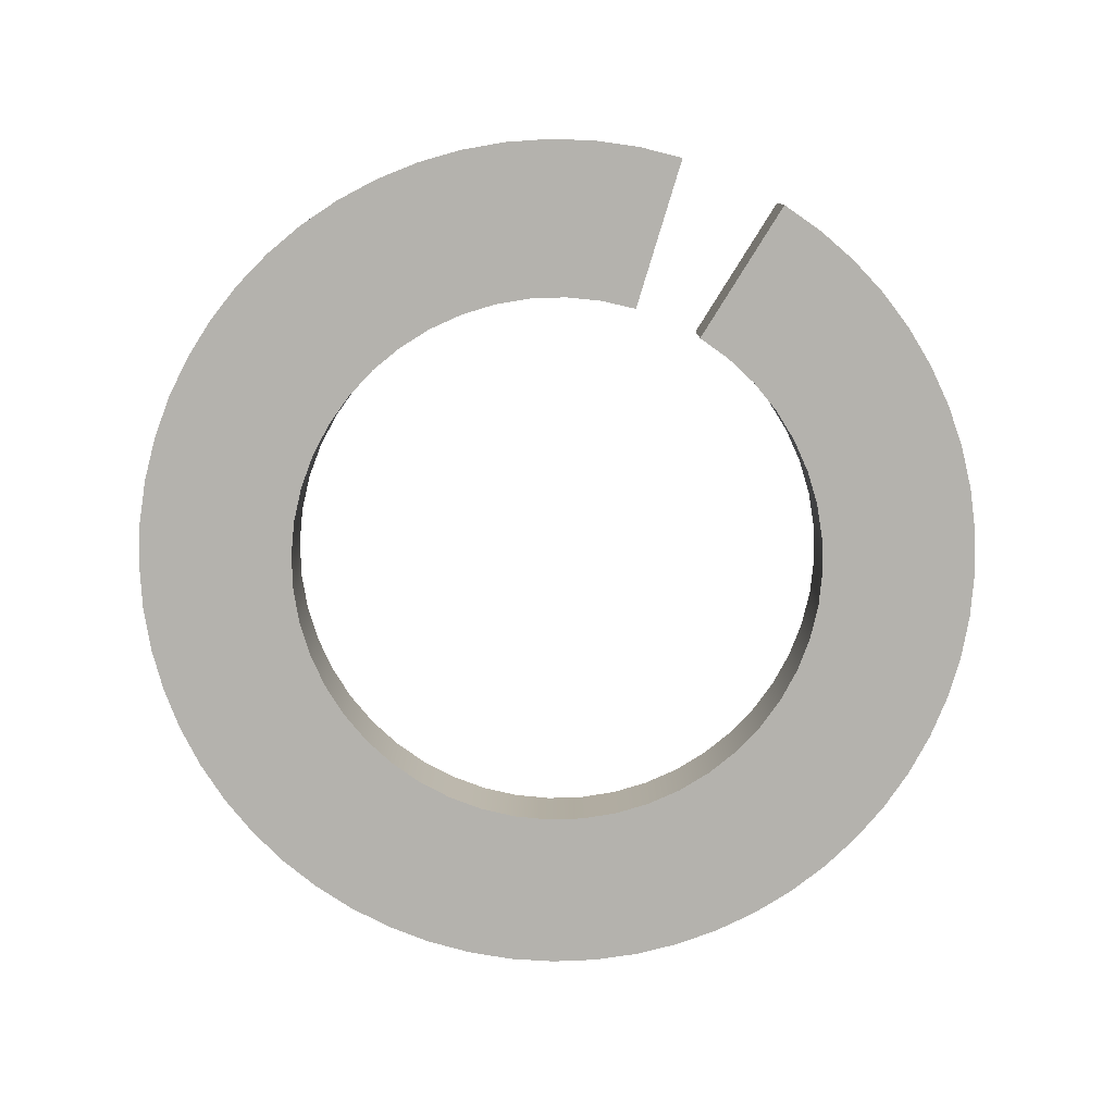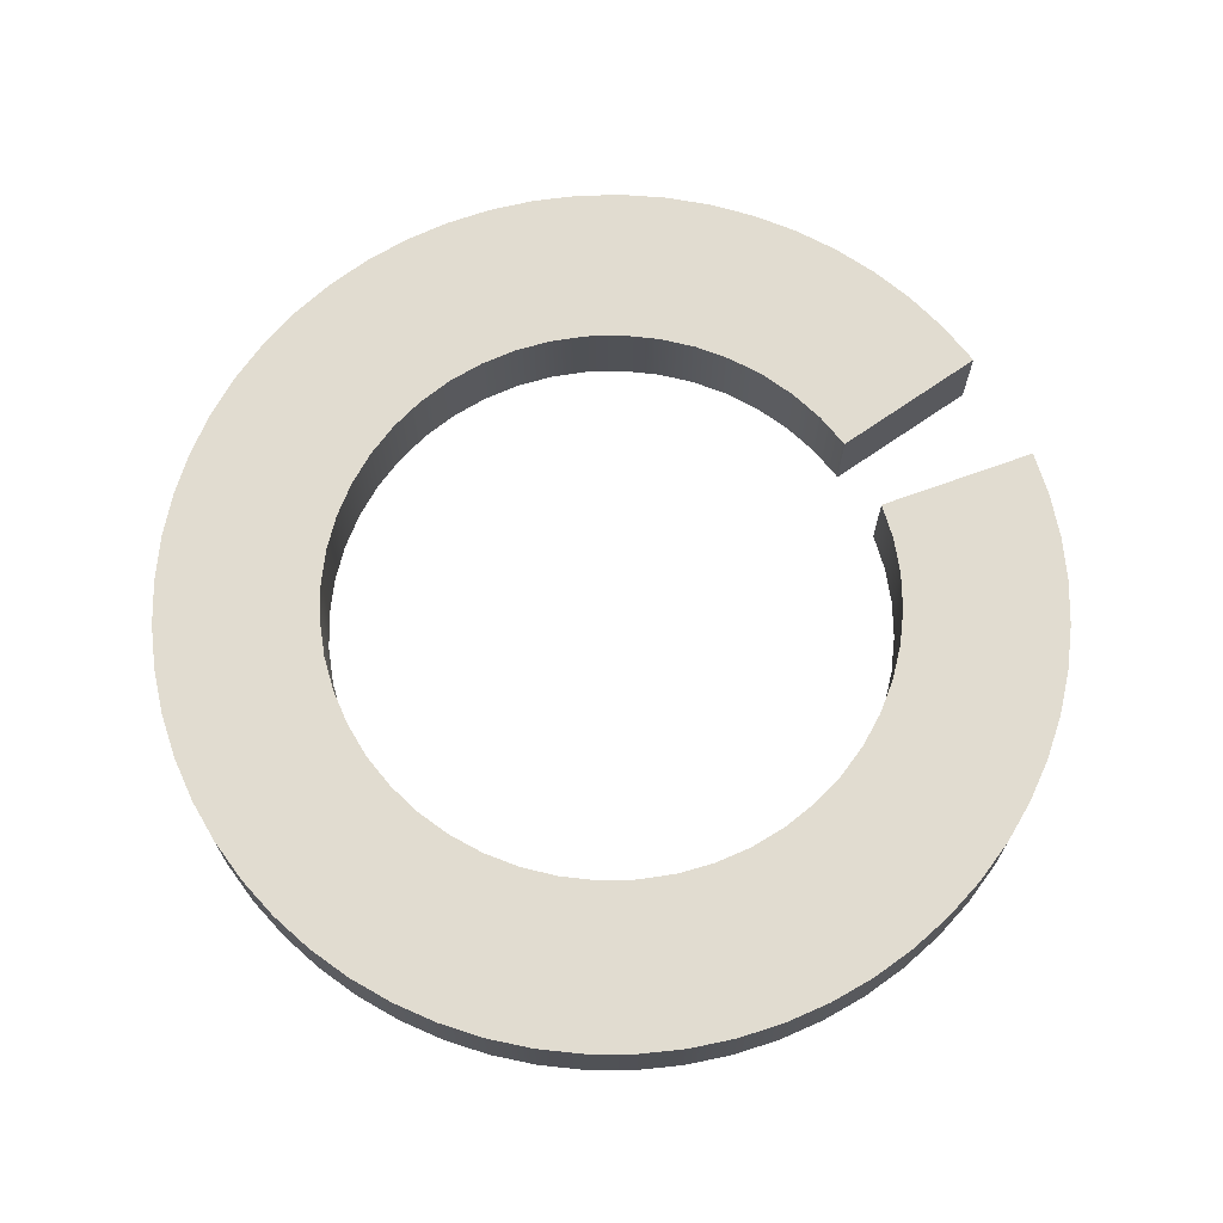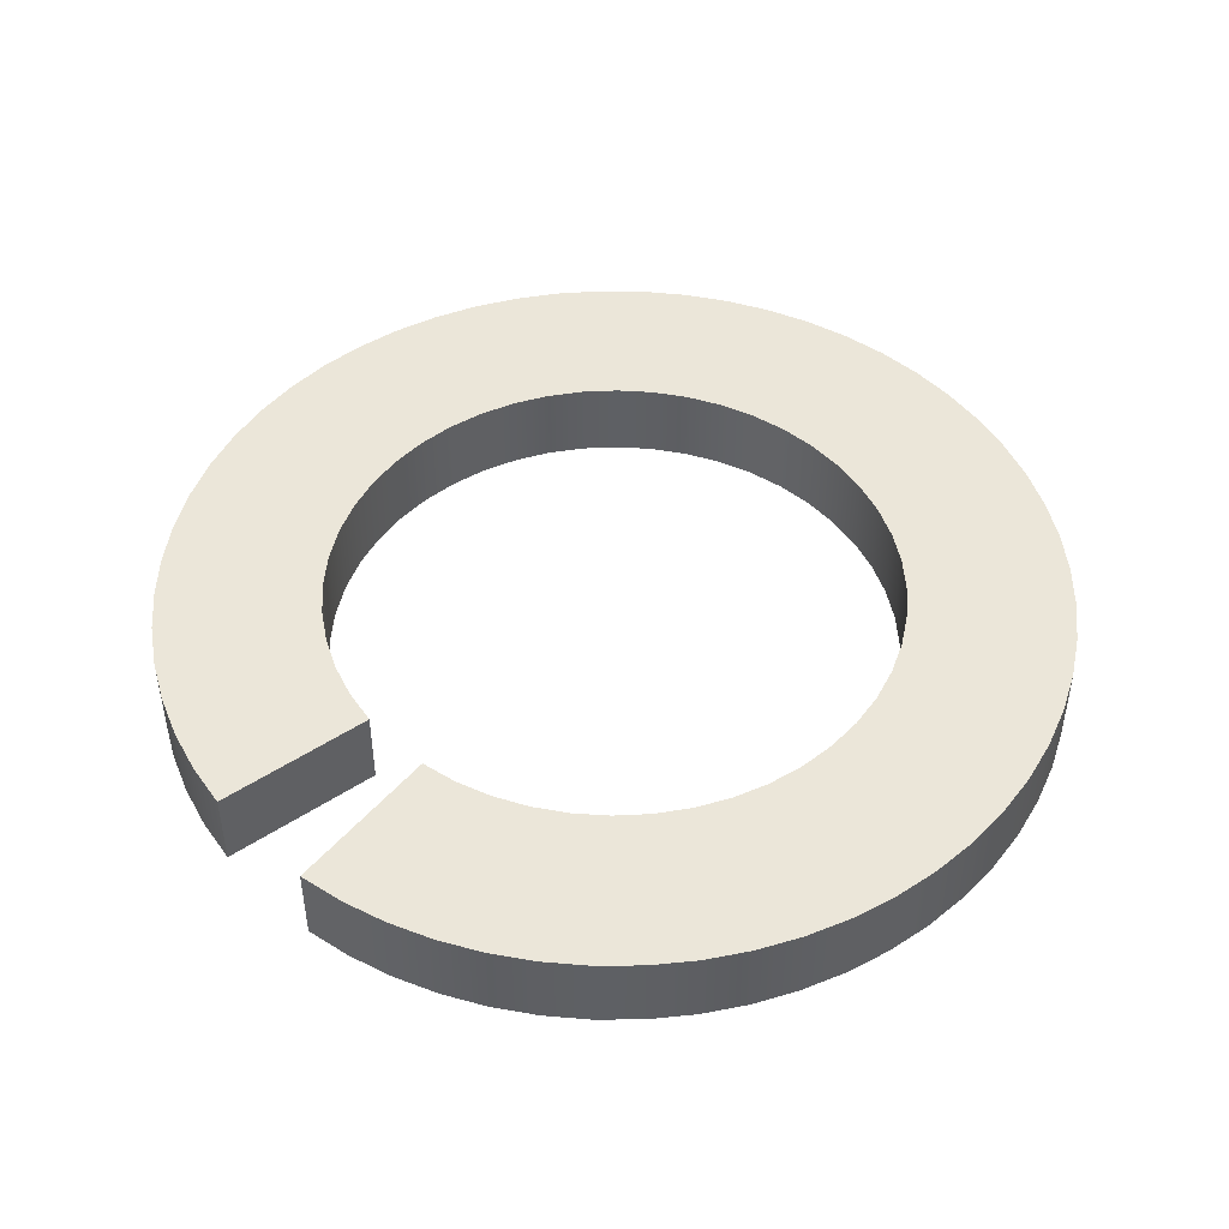
<metadata>
{"format":"obj","ext":"obj","renderer":"f3d","projection":"perspective","resolution":1024,"background":"white","views":[{"elev":-79.5,"azim":73.1,"up":"+Y"},{"elev":69.4,"azim":-20.0,"up":"+Y"},{"elev":47.0,"azim":143.1,"up":"+Y"}]}
</metadata>
<code>
v 0.04984 0 -0.01336
v 0.03168 0 -0.008489
v 0.0303 0 -0.01255
v 0.02841 0 -0.0164
v 0.02602 0 -0.01997
v 0.02319 0 -0.02319
v 0.01997 0 -0.02602
v 0.0164 0 -0.02841
v 0.01255 0 -0.0303
v 0.008489 0 -0.03168
v 0.004281 0 -0.03252
v -5.275e-18 0 -0.0328
v -0.004281 0 -0.03252
v -0.008489 0 -0.03168
v -0.01255 0 -0.0303
v -0.0164 0 -0.02841
v -0.01997 0 -0.02602
v -0.02319 0 -0.02319
v -0.02602 0 -0.01997
v -0.02841 0 -0.0164
v -0.0303 0 -0.01255
v -0.03168 0 -0.008489
v -0.03252 0 -0.004281
v -0.0328 0 1.055e-17
v -0.03252 0 0.004281
v -0.03168 0 0.008489
v -0.0303 0 0.01255
v -0.02841 0 0.0164
v -0.02602 0 0.01997
v -0.02319 0 0.02319
v -0.01997 0 0.02602
v -0.0164 0 0.02841
v -0.01255 0 0.0303
v -0.008489 0 0.03168
v -0.004281 0 0.03252
v -6.025e-18 0 0.0328
v 0.004281 0 0.03252
v 0.008489 0 0.03168
v 0.01255 0 0.0303
v 0.0164 0 0.02841
v 0.01997 0 0.02602
v 0.02319 0 0.02319
v 0.02602 0 0.01997
v 0.02841 0 0.0164
v 0.0303 0 0.01255
v 0.03168 0 0.008489
v 0.03252 0 0.004281
v 0.0328 0 0
v 0.0516 0 0
v 0.05132 0 0.005347
v 0.05049 0 0.01064
v 0.04912 0 0.01581
v 0.04721 0 0.02082
v 0.0448 0 0.0256
v 0.04191 0 0.0301
v 0.03856 0 0.03428
v 0.0348 0 0.0381
v 0.03067 0 0.0415
v 0.0262 0 0.04445
v 0.02145 0 0.04693
v 0.01648 0 0.0489
v 0.01132 0 0.05034
v 0.006042 0 0.05125
v 0.0006987 0 0.0516
v -0.004652 0 0.05139
v -0.009952 0 0.05063
v -0.01515 0 0.04933
v -0.02018 0 0.04749
v -0.02499 0 0.04515
v -0.02953 0 0.04231
v -0.03376 0 0.03902
v -0.03762 0 0.03532
v -0.04108 0 0.03123
v -0.04409 0 0.0268
v -0.04663 0 0.02209
v -0.04867 0 0.01714
v -0.05019 0 0.012
v -0.05116 0 0.006735
v -0.05158 0 0.001397
v -0.05145 0 -0.003956
v -0.05076 0 -0.009266
v -0.04953 0 -0.01448
v -0.04776 0 -0.01953
v -0.04548 0 -0.02438
v -0.04271 0 -0.02896
v -0.03948 0 -0.03323
v -0.03582 0 -0.03714
v -0.03178 0 -0.04065
v -0.0274 0 -0.04373
v -0.02272 0 -0.04633
v -0.01779 0 -0.04843
v -0.01268 0 -0.05002
v -0.007427 0 -0.05106
v -0.002096 0 -0.05156
v 0.003259 0 -0.0515
v 0.008578 0 -0.05088
v 0.0138 0 -0.04972
v 0.01888 0 -0.04802
v 0.02376 0 -0.04581
v 0.02838 0 -0.0431
v 0.03269 0 -0.03992
v 0.03665 0 -0.03632
v 0.04022 0 -0.03233
v 0.04335 0 -0.02799
v 0.04602 0 -0.02334
v 0.04819 0 -0.01845
v 0.03168 0.0094 -0.008489
v 0.04984 0.0094 -0.01336
v 0.04819 0.0094 -0.01845
v 0.04602 0.0094 -0.02334
v 0.04335 0.0094 -0.02799
v 0.04022 0.0094 -0.03233
v 0.03665 0.0094 -0.03632
v 0.03269 0.0094 -0.03992
v 0.02838 0.0094 -0.0431
v 0.02376 0.0094 -0.04581
v 0.01888 0.0094 -0.04802
v 0.0138 0.0094 -0.04972
v 0.008578 0.0094 -0.05088
v 0.003259 0.0094 -0.0515
v -0.002096 0.0094 -0.05156
v -0.007427 0.0094 -0.05106
v -0.01268 0.0094 -0.05002
v -0.01779 0.0094 -0.04843
v -0.02272 0.0094 -0.04633
v -0.0274 0.0094 -0.04373
v -0.03178 0.0094 -0.04065
v -0.03582 0.0094 -0.03714
v -0.03948 0.0094 -0.03323
v -0.04271 0.0094 -0.02896
v -0.04548 0.0094 -0.02438
v -0.04776 0.0094 -0.01953
v -0.04953 0.0094 -0.01448
v -0.05076 0.0094 -0.009266
v -0.05145 0.0094 -0.003956
v -0.05158 0.0094 0.001397
v -0.05116 0.0094 0.006735
v -0.05019 0.0094 0.012
v -0.04867 0.0094 0.01714
v -0.04663 0.0094 0.02209
v -0.04409 0.0094 0.0268
v -0.04108 0.0094 0.03123
v -0.03762 0.0094 0.03532
v -0.03376 0.0094 0.03902
v -0.02953 0.0094 0.04231
v -0.02499 0.0094 0.04515
v -0.02018 0.0094 0.04749
v -0.01515 0.0094 0.04933
v -0.009952 0.0094 0.05063
v -0.004652 0.0094 0.05139
v 0.0006987 0.0094 0.0516
v 0.006042 0.0094 0.05125
v 0.01132 0.0094 0.05034
v 0.01648 0.0094 0.0489
v 0.02145 0.0094 0.04693
v 0.0262 0.0094 0.04445
v 0.03067 0.0094 0.0415
v 0.0348 0.0094 0.0381
v 0.03856 0.0094 0.03428
v 0.04191 0.0094 0.0301
v 0.0448 0.0094 0.0256
v 0.04721 0.0094 0.02082
v 0.04912 0.0094 0.01581
v 0.05049 0.0094 0.01064
v 0.05132 0.0094 0.005347
v 0.0516 0.0094 0
v 0.0328 0.0094 0
v 0.03252 0.0094 0.004281
v 0.03168 0.0094 0.008489
v 0.0303 0.0094 0.01255
v 0.02841 0.0094 0.0164
v 0.02602 0.0094 0.01997
v 0.02319 0.0094 0.02319
v 0.01997 0.0094 0.02602
v 0.0164 0.0094 0.02841
v 0.01255 0.0094 0.0303
v 0.008489 0.0094 0.03168
v 0.004281 0.0094 0.03252
v -6.025e-18 0.0094 0.0328
v -0.004281 0.0094 0.03252
v -0.008489 0.0094 0.03168
v -0.01255 0.0094 0.0303
v -0.0164 0.0094 0.02841
v -0.01997 0.0094 0.02602
v -0.02319 0.0094 0.02319
v -0.02602 0.0094 0.01997
v -0.02841 0.0094 0.0164
v -0.0303 0.0094 0.01255
v -0.03168 0.0094 0.008489
v -0.03252 0.0094 0.004281
v -0.0328 0.0094 -1.858e-17
v -0.03252 0.0094 -0.004281
v -0.03168 0.0094 -0.008489
v -0.0303 0.0094 -0.01255
v -0.02841 0.0094 -0.0164
v -0.02602 0.0094 -0.01997
v -0.02319 0.0094 -0.02319
v -0.01997 0.0094 -0.02602
v -0.0164 0.0094 -0.02841
v -0.01255 0.0094 -0.0303
v -0.008489 0.0094 -0.03168
v -0.004281 0.0094 -0.03252
v 3.114e-17 0.0094 -0.0328
v 0.004281 0.0094 -0.03252
v 0.008489 0.0094 -0.03168
v 0.01255 0.0094 -0.0303
v 0.0164 0.0094 -0.02841
v 0.01997 0.0094 -0.02602
v 0.02319 0.0094 -0.02319
v 0.02602 0.0094 -0.01997
v 0.02841 0.0094 -0.0164
v 0.0303 0.0094 -0.01255
v 0.03168 0 -0.008489
v 0.04984 0 -0.01336
v 0.04984 0.0094 -0.01336
v 0.03168 0.0094 -0.008489
v 0.04984 0 -0.01336
v 0.04819 0 -0.01845
v 0.04602 0 -0.02334
v 0.04335 0 -0.02799
v 0.04022 0 -0.03233
v 0.03665 0 -0.03632
v 0.03269 0 -0.03992
v 0.02838 0 -0.0431
v 0.02376 0 -0.04581
v 0.01888 0 -0.04802
v 0.0138 0 -0.04972
v 0.008578 0 -0.05088
v 0.003259 0 -0.0515
v -0.002096 0 -0.05156
v -0.007427 0 -0.05106
v -0.01268 0 -0.05002
v -0.01779 0 -0.04843
v -0.02272 0 -0.04633
v -0.0274 0 -0.04373
v -0.03178 0 -0.04065
v -0.03582 0 -0.03714
v -0.03948 0 -0.03323
v -0.04271 0 -0.02896
v -0.04548 0 -0.02438
v -0.04776 0 -0.01953
v -0.04953 0 -0.01448
v -0.05076 0 -0.009266
v -0.05145 0 -0.003956
v -0.05158 0 0.001397
v -0.05116 0 0.006735
v -0.05019 0 0.012
v -0.04867 0 0.01714
v -0.04663 0 0.02209
v -0.04409 0 0.0268
v -0.04108 0 0.03123
v -0.03762 0 0.03532
v -0.03376 0 0.03902
v -0.02953 0 0.04231
v -0.02499 0 0.04515
v -0.02018 0 0.04749
v -0.01515 0 0.04933
v -0.009952 0 0.05063
v -0.004652 0 0.05139
v 0.0006987 0 0.0516
v 0.006042 0 0.05125
v 0.01132 0 0.05034
v 0.01648 0 0.0489
v 0.02145 0 0.04693
v 0.0262 0 0.04445
v 0.03067 0 0.0415
v 0.0348 0 0.0381
v 0.03856 0 0.03428
v 0.04191 0 0.0301
v 0.0448 0 0.0256
v 0.04721 0 0.02082
v 0.04912 0 0.01581
v 0.05049 0 0.01064
v 0.05132 0 0.005347
v 0.0516 0 0
v 0.0516 0.0094 0
v 0.05132 0.0094 0.005347
v 0.05049 0.0094 0.01064
v 0.04912 0.0094 0.01581
v 0.04721 0.0094 0.02082
v 0.0448 0.0094 0.0256
v 0.04191 0.0094 0.0301
v 0.03856 0.0094 0.03428
v 0.0348 0.0094 0.0381
v 0.03067 0.0094 0.0415
v 0.0262 0.0094 0.04445
v 0.02145 0.0094 0.04693
v 0.01648 0.0094 0.0489
v 0.01132 0.0094 0.05034
v 0.006042 0.0094 0.05125
v 0.0006987 0.0094 0.0516
v -0.004652 0.0094 0.05139
v -0.009952 0.0094 0.05063
v -0.01515 0.0094 0.04933
v -0.02018 0.0094 0.04749
v -0.02499 0.0094 0.04515
v -0.02953 0.0094 0.04231
v -0.03376 0.0094 0.03902
v -0.03762 0.0094 0.03532
v -0.04108 0.0094 0.03123
v -0.04409 0.0094 0.0268
v -0.04663 0.0094 0.02209
v -0.04867 0.0094 0.01714
v -0.05019 0.0094 0.012
v -0.05116 0.0094 0.006735
v -0.05158 0.0094 0.001397
v -0.05145 0.0094 -0.003956
v -0.05076 0.0094 -0.009266
v -0.04953 0.0094 -0.01448
v -0.04776 0.0094 -0.01953
v -0.04548 0.0094 -0.02438
v -0.04271 0.0094 -0.02896
v -0.03948 0.0094 -0.03323
v -0.03582 0.0094 -0.03714
v -0.03178 0.0094 -0.04065
v -0.0274 0.0094 -0.04373
v -0.02272 0.0094 -0.04633
v -0.01779 0.0094 -0.04843
v -0.01268 0.0094 -0.05002
v -0.007427 0.0094 -0.05106
v -0.002096 0.0094 -0.05156
v 0.003259 0.0094 -0.0515
v 0.008578 0.0094 -0.05088
v 0.0138 0.0094 -0.04972
v 0.01888 0.0094 -0.04802
v 0.02376 0.0094 -0.04581
v 0.02838 0.0094 -0.0431
v 0.03269 0.0094 -0.03992
v 0.03665 0.0094 -0.03632
v 0.04022 0.0094 -0.03233
v 0.04335 0.0094 -0.02799
v 0.04602 0.0094 -0.02334
v 0.04819 0.0094 -0.01845
v 0.04984 0.0094 -0.01336
v 0.0516 0 0
v 0.0328 0 0
v 0.0328 0.0094 0
v 0.0516 0.0094 0
v 0.0328 0 0
v 0.03252 0 0.004281
v 0.03168 0 0.008489
v 0.0303 0 0.01255
v 0.02841 0 0.0164
v 0.02602 0 0.01997
v 0.02319 0 0.02319
v 0.01997 0 0.02602
v 0.0164 0 0.02841
v 0.01255 0 0.0303
v 0.008489 0 0.03168
v 0.004281 0 0.03252
v -6.025e-18 0 0.0328
v -0.004281 0 0.03252
v -0.008489 0 0.03168
v -0.01255 0 0.0303
v -0.0164 0 0.02841
v -0.01997 0 0.02602
v -0.02319 0 0.02319
v -0.02602 0 0.01997
v -0.02841 0 0.0164
v -0.0303 0 0.01255
v -0.03168 0 0.008489
v -0.03252 0 0.004281
v -0.0328 0 1.055e-17
v -0.03252 0 -0.004281
v -0.03168 0 -0.008489
v -0.0303 0 -0.01255
v -0.02841 0 -0.0164
v -0.02602 0 -0.01997
v -0.02319 0 -0.02319
v -0.01997 0 -0.02602
v -0.0164 0 -0.02841
v -0.01255 0 -0.0303
v -0.008489 0 -0.03168
v -0.004281 0 -0.03252
v -5.275e-18 0 -0.0328
v 0.004281 0 -0.03252
v 0.008489 0 -0.03168
v 0.01255 0 -0.0303
v 0.0164 0 -0.02841
v 0.01997 0 -0.02602
v 0.02319 0 -0.02319
v 0.02602 0 -0.01997
v 0.02841 0 -0.0164
v 0.0303 0 -0.01255
v 0.03168 0 -0.008489
v 0.03168 0.0094 -0.008489
v 0.0303 0.0094 -0.01255
v 0.02841 0.0094 -0.0164
v 0.02602 0.0094 -0.01997
v 0.02319 0.0094 -0.02319
v 0.01997 0.0094 -0.02602
v 0.0164 0.0094 -0.02841
v 0.01255 0.0094 -0.0303
v 0.008489 0.0094 -0.03168
v 0.004281 0.0094 -0.03252
v 3.114e-17 0.0094 -0.0328
v -0.004281 0.0094 -0.03252
v -0.008489 0.0094 -0.03168
v -0.01255 0.0094 -0.0303
v -0.0164 0.0094 -0.02841
v -0.01997 0.0094 -0.02602
v -0.02319 0.0094 -0.02319
v -0.02602 0.0094 -0.01997
v -0.02841 0.0094 -0.0164
v -0.0303 0.0094 -0.01255
v -0.03168 0.0094 -0.008489
v -0.03252 0.0094 -0.004281
v -0.0328 0.0094 -1.858e-17
v -0.03252 0.0094 0.004281
v -0.03168 0.0094 0.008489
v -0.0303 0.0094 0.01255
v -0.02841 0.0094 0.0164
v -0.02602 0.0094 0.01997
v -0.02319 0.0094 0.02319
v -0.01997 0.0094 0.02602
v -0.0164 0.0094 0.02841
v -0.01255 0.0094 0.0303
v -0.008489 0.0094 0.03168
v -0.004281 0.0094 0.03252
v -6.025e-18 0.0094 0.0328
v 0.004281 0.0094 0.03252
v 0.008489 0.0094 0.03168
v 0.01255 0.0094 0.0303
v 0.0164 0.0094 0.02841
v 0.01997 0.0094 0.02602
v 0.02319 0.0094 0.02319
v 0.02602 0.0094 0.01997
v 0.02841 0.0094 0.0164
v 0.0303 0.0094 0.01255
v 0.03168 0.0094 0.008489
v 0.03252 0.0094 0.004281
v 0.0328 0.0094 0
f 1 2 106
f 106 2 3
f 106 3 105
f 105 3 4
f 105 4 104
f 104 4 5
f 104 5 103
f 103 5 6
f 103 6 102
f 102 6 101
f 101 6 7
f 101 7 100
f 100 7 8
f 100 8 99
f 99 8 9
f 99 9 98
f 98 9 10
f 98 10 97
f 97 10 96
f 96 10 11
f 96 11 95
f 95 11 12
f 95 12 94
f 94 12 13
f 94 13 93
f 93 13 14
f 93 14 92
f 92 14 91
f 91 14 15
f 91 15 90
f 90 15 16
f 90 16 89
f 89 16 17
f 89 17 88
f 88 17 87
f 87 17 18
f 87 18 86
f 86 18 19
f 86 19 85
f 85 19 20
f 85 20 84
f 84 20 21
f 84 21 83
f 83 21 82
f 82 21 22
f 82 22 81
f 81 22 23
f 81 23 80
f 80 23 24
f 80 24 79
f 79 24 25
f 79 25 78
f 78 25 77
f 77 25 26
f 77 26 76
f 76 26 27
f 76 27 75
f 75 27 28
f 75 28 74
f 74 28 29
f 74 29 73
f 73 29 72
f 72 29 30
f 72 30 71
f 71 30 31
f 71 31 70
f 70 31 32
f 70 32 69
f 69 32 33
f 69 33 68
f 68 33 67
f 67 33 34
f 67 34 66
f 66 34 35
f 66 35 65
f 65 35 36
f 65 36 64
f 64 36 37
f 64 37 63
f 63 37 62
f 62 37 38
f 62 38 61
f 61 38 39
f 61 39 60
f 60 39 40
f 60 40 59
f 59 40 58
f 58 40 41
f 58 41 57
f 57 41 42
f 57 42 56
f 56 42 43
f 56 43 55
f 55 43 44
f 55 44 54
f 54 44 53
f 53 44 45
f 53 45 52
f 52 45 46
f 52 46 51
f 51 46 47
f 51 47 50
f 50 47 48
f 50 48 49
f 108 109 107
f 107 109 212
f 212 109 110
f 212 110 211
f 211 110 111
f 211 111 210
f 210 111 112
f 210 112 209
f 209 112 113
f 209 113 114
f 209 114 208
f 208 114 115
f 208 115 207
f 207 115 116
f 207 116 206
f 206 116 117
f 206 117 205
f 205 117 118
f 205 118 119
f 205 119 204
f 204 119 120
f 204 120 203
f 203 120 121
f 203 121 202
f 202 121 122
f 202 122 201
f 201 122 123
f 201 123 124
f 201 124 200
f 200 124 125
f 200 125 199
f 199 125 126
f 199 126 198
f 198 126 127
f 198 127 128
f 198 128 197
f 197 128 129
f 197 129 196
f 196 129 130
f 196 130 195
f 195 130 131
f 195 131 194
f 194 131 132
f 194 132 133
f 194 133 193
f 193 133 134
f 193 134 192
f 192 134 135
f 192 135 191
f 191 135 136
f 191 136 190
f 190 136 137
f 190 137 138
f 190 138 189
f 189 138 139
f 189 139 188
f 188 139 140
f 188 140 187
f 187 140 141
f 187 141 186
f 186 141 142
f 186 142 143
f 186 143 185
f 185 143 144
f 185 144 184
f 184 144 145
f 184 145 183
f 183 145 146
f 183 146 182
f 182 146 147
f 182 147 148
f 182 148 181
f 181 148 149
f 181 149 180
f 180 149 150
f 180 150 179
f 179 150 151
f 179 151 178
f 178 151 152
f 178 152 153
f 178 153 177
f 177 153 154
f 177 154 176
f 176 154 155
f 176 155 175
f 175 155 156
f 175 156 157
f 175 157 174
f 174 157 158
f 174 158 173
f 173 158 159
f 173 159 172
f 172 159 160
f 172 160 171
f 171 160 161
f 171 161 162
f 171 162 170
f 170 162 163
f 170 163 169
f 169 163 164
f 169 164 168
f 168 164 165
f 168 165 167
f 167 165 166
f 213 214 216
f 216 214 215
f 334 217 333
f 333 217 218
f 333 218 332
f 332 218 219
f 332 219 331
f 331 219 220
f 331 220 330
f 330 220 221
f 330 221 329
f 329 221 222
f 329 222 328
f 328 222 223
f 328 223 327
f 327 223 224
f 327 224 326
f 326 224 225
f 326 225 325
f 325 225 226
f 325 226 324
f 324 226 227
f 324 227 323
f 323 227 228
f 323 228 322
f 322 228 229
f 322 229 321
f 321 229 230
f 321 230 320
f 320 230 231
f 320 231 319
f 319 231 232
f 319 232 318
f 318 232 233
f 318 233 317
f 317 233 234
f 317 234 316
f 316 234 235
f 316 235 315
f 315 235 236
f 315 236 314
f 314 236 237
f 314 237 313
f 313 237 238
f 313 238 312
f 312 238 239
f 312 239 311
f 311 239 240
f 311 240 310
f 310 240 241
f 310 241 309
f 309 241 242
f 309 242 308
f 308 242 243
f 308 243 307
f 307 243 244
f 307 244 306
f 306 244 245
f 306 245 305
f 305 245 246
f 305 246 304
f 304 246 247
f 304 247 303
f 303 247 248
f 303 248 302
f 302 248 249
f 302 249 301
f 301 249 250
f 301 250 300
f 300 250 251
f 300 251 299
f 299 251 252
f 299 252 298
f 298 252 253
f 298 253 297
f 297 253 254
f 297 254 296
f 296 254 255
f 296 255 295
f 295 255 256
f 295 256 294
f 294 256 257
f 294 257 293
f 293 257 258
f 293 258 292
f 292 258 259
f 292 259 291
f 291 259 260
f 291 260 290
f 290 260 261
f 290 261 289
f 289 261 262
f 289 262 288
f 288 262 263
f 288 263 287
f 287 263 264
f 287 264 286
f 286 264 265
f 286 265 285
f 285 265 266
f 285 266 284
f 284 266 267
f 284 267 283
f 283 267 268
f 283 268 282
f 282 268 269
f 282 269 281
f 281 269 270
f 281 270 280
f 280 270 271
f 280 271 279
f 279 271 272
f 279 272 278
f 278 272 273
f 278 273 277
f 277 273 274
f 277 274 276
f 276 274 275
f 335 336 338
f 338 336 337
f 432 339 431
f 431 339 340
f 431 340 430
f 430 340 341
f 430 341 429
f 429 341 342
f 429 342 428
f 428 342 343
f 428 343 427
f 427 343 344
f 427 344 426
f 426 344 345
f 426 345 425
f 425 345 346
f 425 346 424
f 424 346 347
f 424 347 423
f 423 347 348
f 423 348 422
f 422 348 349
f 422 349 421
f 421 349 350
f 421 350 420
f 420 350 351
f 420 351 419
f 419 351 352
f 419 352 418
f 418 352 353
f 418 353 417
f 417 353 354
f 417 354 416
f 416 354 355
f 416 355 415
f 415 355 356
f 415 356 414
f 414 356 357
f 414 357 413
f 413 357 358
f 413 358 412
f 412 358 359
f 412 359 411
f 411 359 360
f 411 360 410
f 410 360 361
f 410 361 409
f 409 361 362
f 409 362 408
f 408 362 363
f 408 363 407
f 407 363 364
f 407 364 406
f 406 364 365
f 406 365 405
f 405 365 366
f 405 366 404
f 404 366 367
f 404 367 403
f 403 367 368
f 403 368 402
f 402 368 369
f 402 369 401
f 401 369 370
f 401 370 400
f 400 370 371
f 400 371 399
f 399 371 372
f 399 372 398
f 398 372 373
f 398 373 397
f 397 373 374
f 397 374 396
f 396 374 375
f 396 375 395
f 395 375 376
f 395 376 394
f 394 376 377
f 394 377 393
f 393 377 378
f 393 378 392
f 392 378 379
f 392 379 391
f 391 379 380
f 391 380 390
f 390 380 381
f 390 381 389
f 389 381 382
f 389 382 388
f 388 382 383
f 388 383 387
f 387 383 384
f 387 384 386
f 386 384 385

</code>
